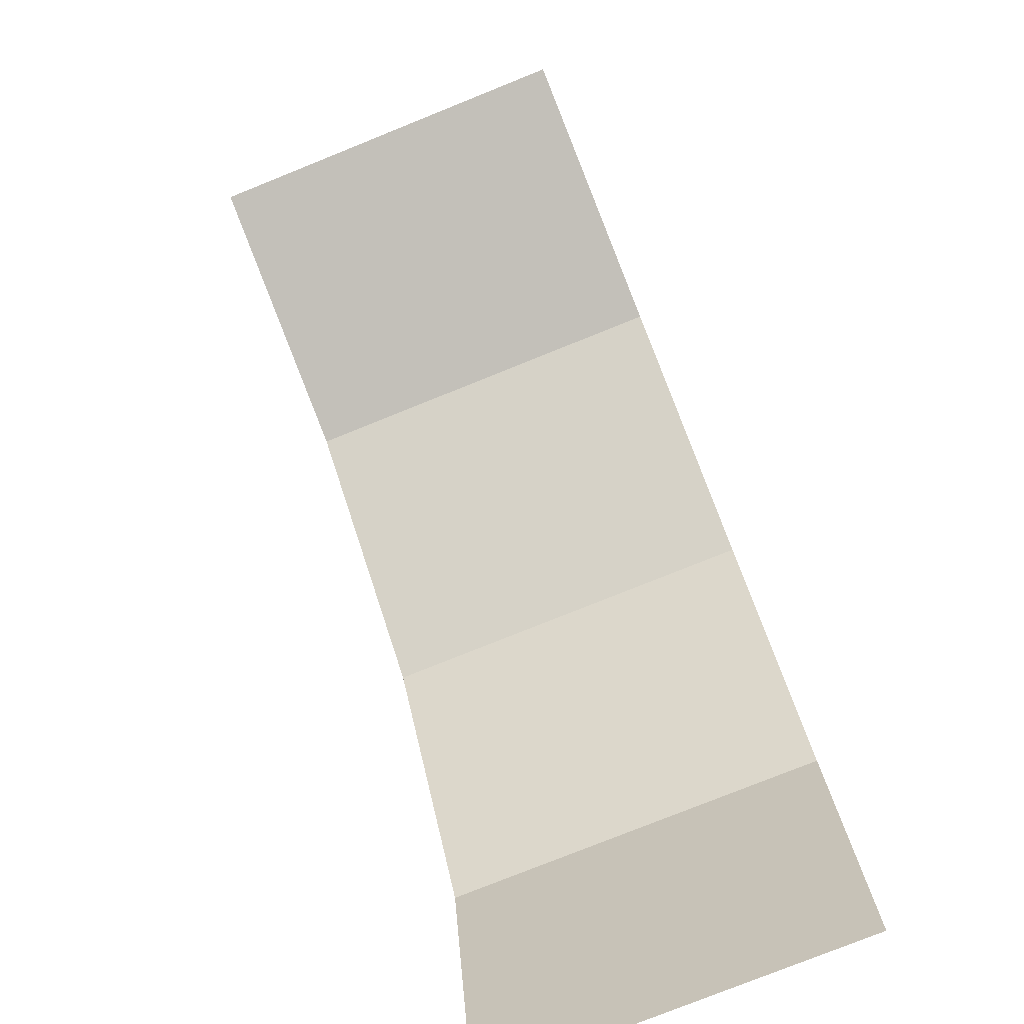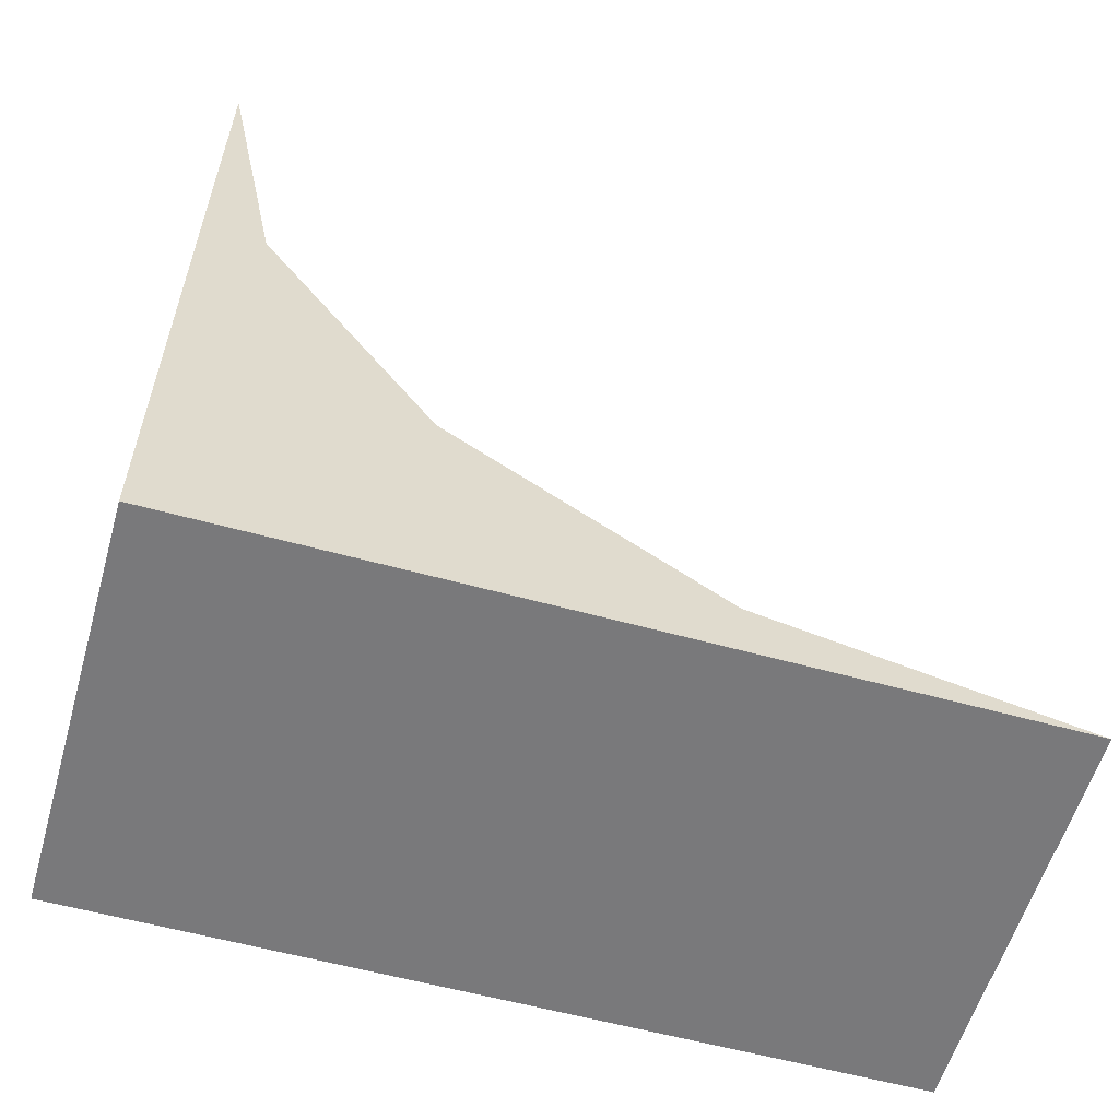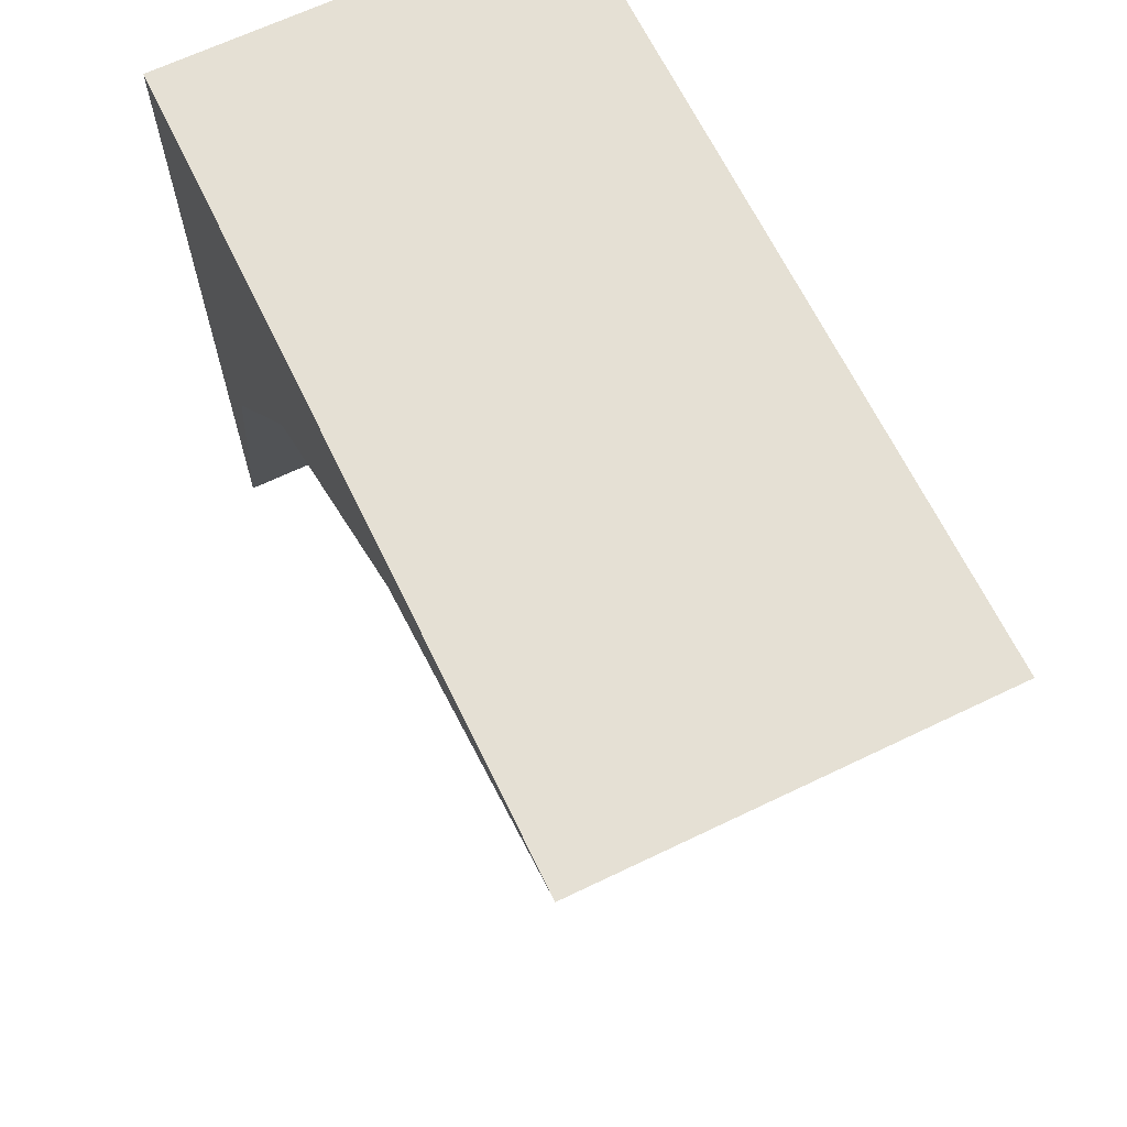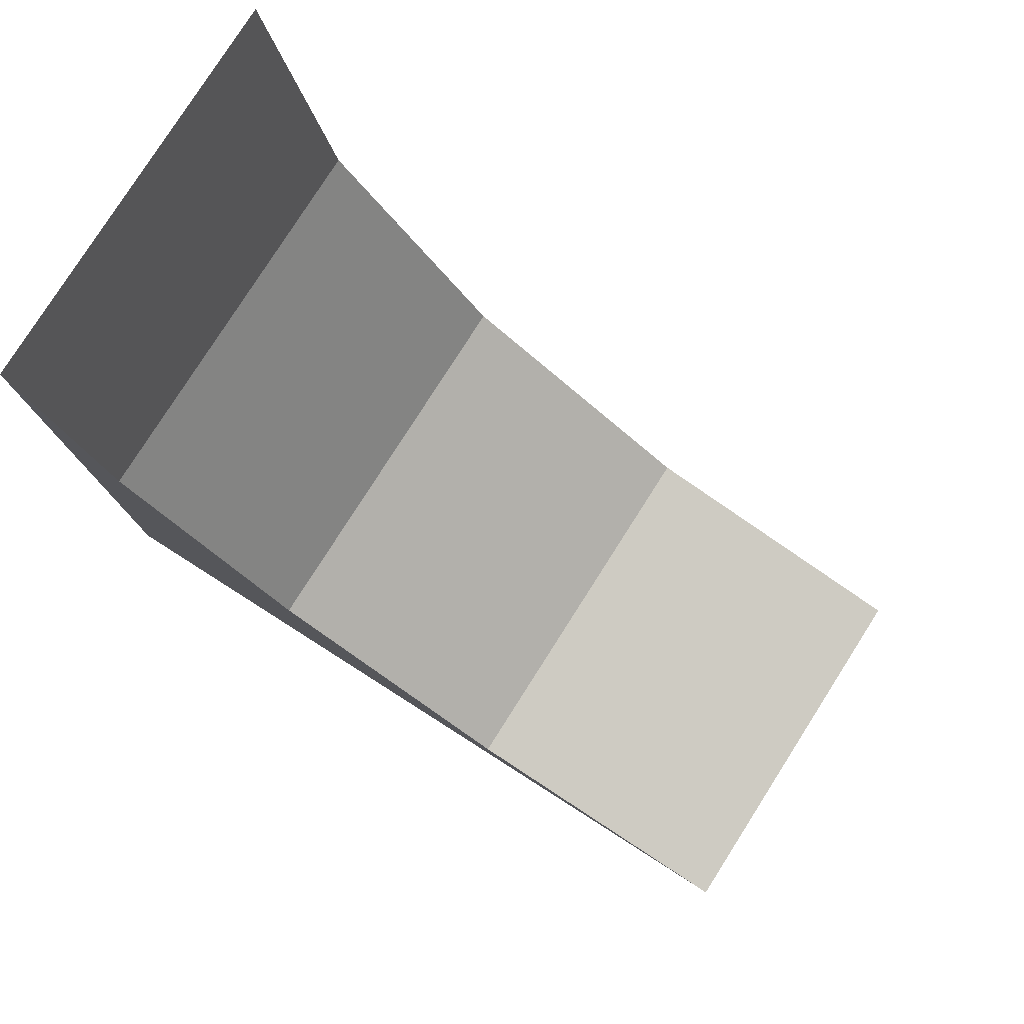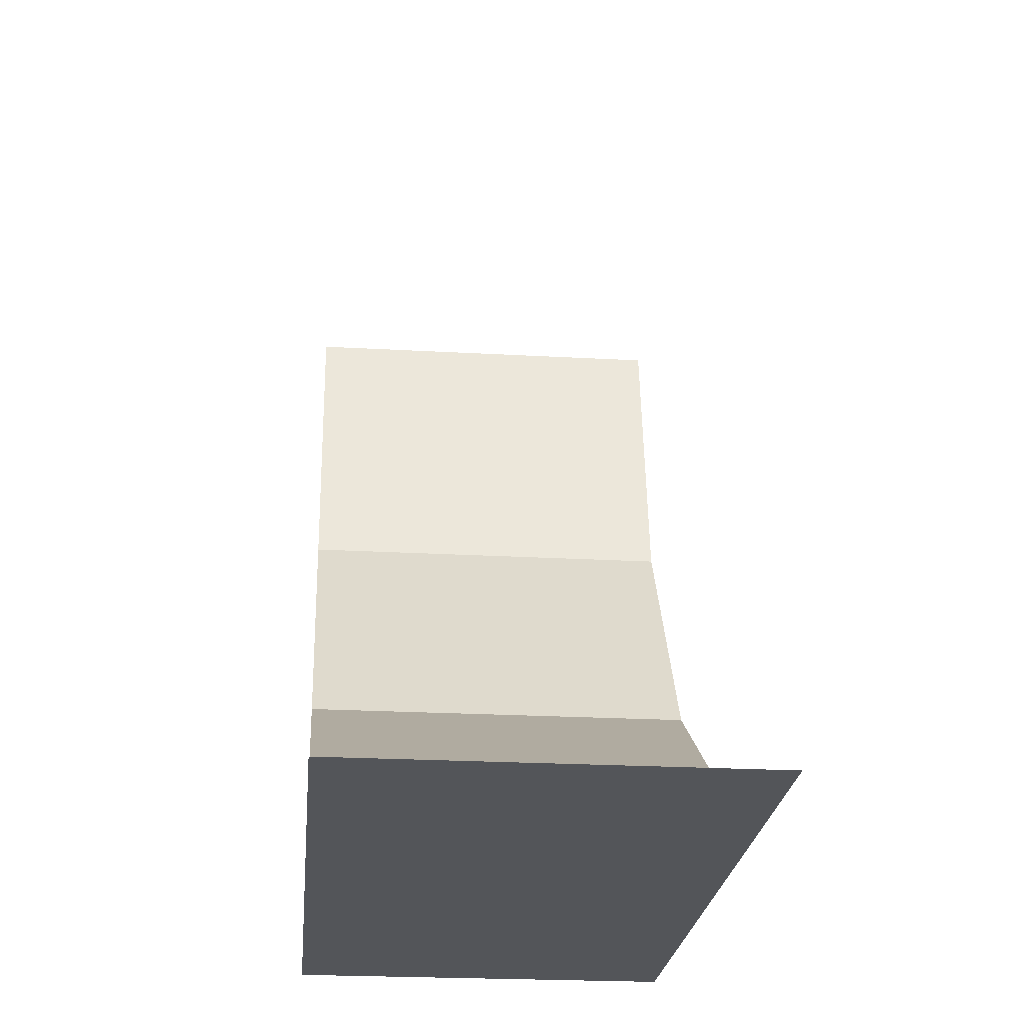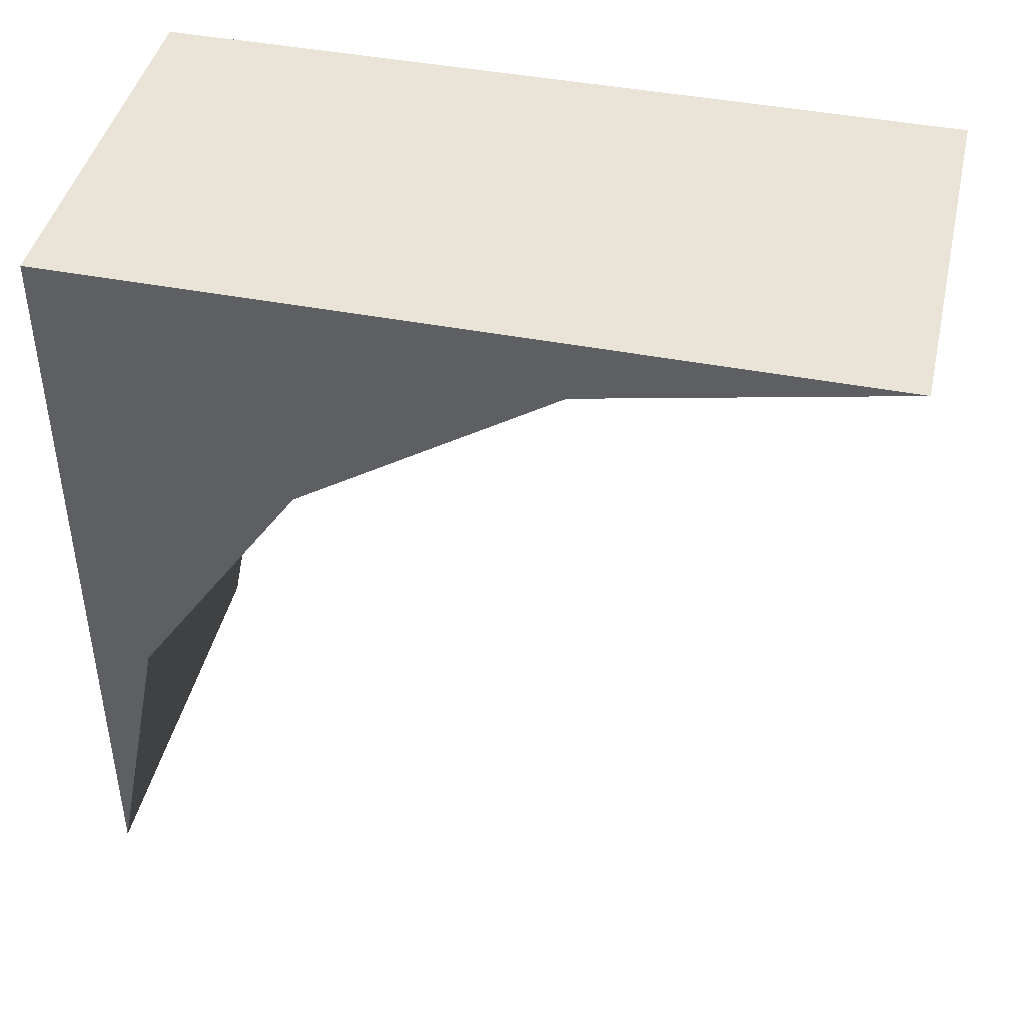
<metadata>
{"format":"obj","ext":"obj","renderer":"f3d","projection":"perspective","resolution":1024,"background":"white","views":[{"elev":-77.8,"azim":-158.1,"up":"+Z"},{"elev":-57.9,"azim":74.0,"up":"+Y"},{"elev":65.9,"azim":154.2,"up":"+Z"},{"elev":79.3,"azim":122.5,"up":"+Y"},{"elev":-24.1,"azim":174.7,"up":"+Y"},{"elev":43.4,"azim":102.8,"up":"+Z"}]}
</metadata>
<code>
g WaterfallTop
v -0.5 0.08579 -0.08579
v 0.5 0.08579 -0.08579
v 0.5 0.7346 0.3478
v -0.5 0.7346 0.3478
v -0.5 0.7346 0.3478
v 0.5 0.7346 0.3478
v 0.5 1.5 0.5
v -0.5 1.5 0.5
v -0.5 -0.3478 -0.7346
v 0.5 -0.3478 -0.7346
v 0.5 0.08579 -0.08579
v -0.5 0.08579 -0.08579
v -0.5 -0.5 0.5
v -0.5 1.5 0.5
v 0.5 1.5 0.5
v 0.5 -0.5 0.5
v -0.5 -0.5 -1.5
v -0.5 -0.3478 -0.7346
v -0.5 -0.5 0.5
v -0.5 0.08579 -0.08579
v -0.5 0.7346 0.3478
v -0.5 1.5 0.5
v 0.5 -0.5 0.5
v 0.5 -0.5 -1.5
v -0.5 -0.5 -1.5
v -0.5 -0.5 0.5
v -0.5 -0.5 -1.5
v 0.5 -0.5 -1.5
v 0.5 -0.3478 -0.7346
v -0.5 -0.3478 -0.7346
v 0.5 -0.3478 -0.7346
v 0.5 -0.5 -1.5
v 0.5 -0.5 0.5
v 0.5 0.08579 -0.08579
v 0.5 0.7346 0.3478
v 0.5 1.5 0.5
g WaterfallTop_0
f 3 2 1
f 4 3 1
f 7 6 5
f 8 7 5
f 11 10 9
f 12 11 9
f 15 14 13
f 16 15 13
f 19 18 17
f 19 20 18
f 19 21 20
f 22 21 19
f 25 24 23
f 26 25 23
f 29 28 27
f 30 29 27
f 33 32 31
f 33 31 34
f 33 34 35
f 33 35 36

</code>
